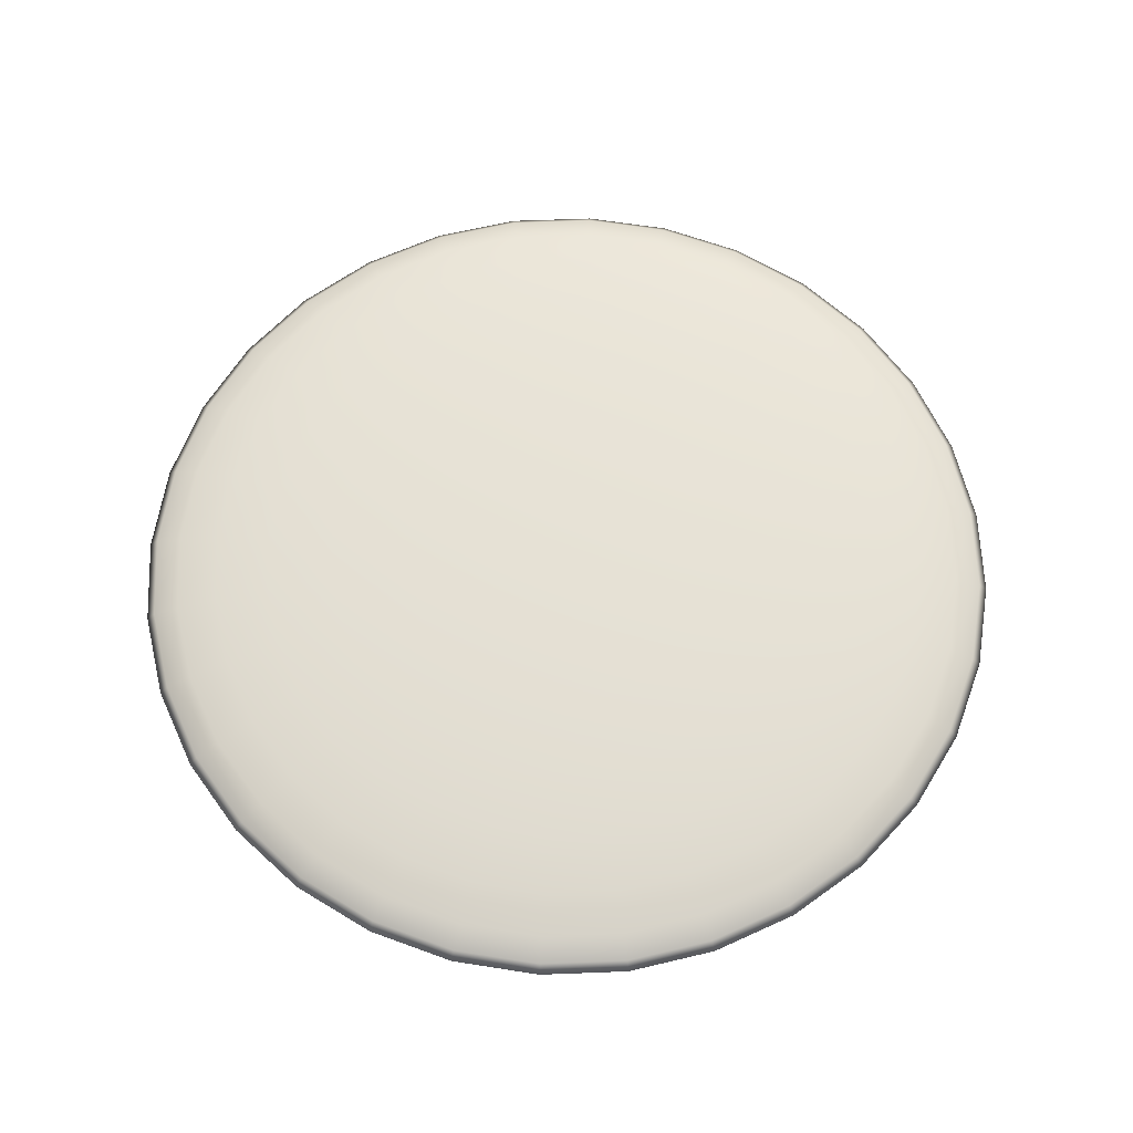
<metadata>
{"format":"obj","ext":"obj","renderer":"f3d","projection":"perspective","resolution":1024,"background":"white","views":[{"elev":64.1,"azim":25.9,"up":"+Y"}]}
</metadata>
<code>
o Sphere
v 1e-06 -0.06945 -1.039
v 0 -0.04784 -1.155
v 0.2253 -0.04784 -1.133
v 0.2028 -0.06945 -1.019
v 0 0.08839 -0.8839
v 0 0.1039 -0.6945
v 0.1355 0.1039 -0.6811
v 0.1724 0.08839 -0.8669
v 0 -0.08839 -0.8839
v 0.1724 -0.08839 -0.8669
v 0 0.06945 -1.039
v 0.2028 0.06945 -1.019
v 0 -0.1039 -0.6945
v 0.1355 -0.1039 -0.6811
v 0 0.04784 -1.155
v 0.2253 0.04784 -1.133
v 0 -0.1155 -0.4784
v 0.09332 -0.1155 -0.4692
v 0 0.02439 -1.226
v 0.2392 0.02439 -1.202
v 0 -0.1226 -0.2439
v 0.04758 -0.1226 -0.2392
v 0 0 -1.25
v 0.2439 0 -1.226
v 0 0.1226 -0.2439
v 0 0.125 1e-06
v 0.04758 0.1226 -0.2392
v 0 -0.125 1e-06
v 0 -0.02439 -1.226
v 0.2392 -0.02439 -1.202
v 0 0.1155 -0.4784
v 0.09332 0.1155 -0.4692
v 0.09332 0.1226 -0.2253
v 0.1831 0.1155 -0.4419
v 0.4692 -0.02439 -1.133
v 0.4419 -0.04784 -1.067
v 0.2658 0.1039 -0.6416
v 0.3977 -0.06945 -0.9602
v 0.3382 0.08839 -0.8166
v 0.3382 -0.08839 -0.8166
v 0.3977 0.06945 -0.9602
v 0.2658 -0.1039 -0.6416
v 0.4419 0.04784 -1.067
v 0.1831 -0.1155 -0.4419
v 0.4692 0.02439 -1.133
v 0.09332 -0.1226 -0.2253
v 0.4784 0 -1.155
v 0.5774 0.06945 -0.8642
v 0.6416 0.04784 -0.9602
v 0.3858 -0.1039 -0.5774
v 0.2658 -0.1155 -0.3977
v 0.6811 0.02439 -1.019
v 0.1355 -0.1226 -0.2028
v 0.6945 0 -1.039
v 0.1355 0.1226 -0.2028
v 0.6811 -0.02439 -1.019
v 0.2658 0.1155 -0.3977
v 0.6416 -0.04784 -0.9602
v 0.3858 0.1039 -0.5774
v 0.5774 -0.06945 -0.8642
v 0.4911 0.08839 -0.7349
v 0.4911 -0.08839 -0.7349
v 0.8669 -0.02439 -0.8669
v 0.8166 -0.04784 -0.8166
v 0.3382 0.1155 -0.3382
v 0.4911 0.1039 -0.4911
v 0.7349 -0.06945 -0.7349
v 0.625 0.08839 -0.625
v 0.625 -0.08839 -0.625
v 0.7349 0.06945 -0.7349
v 0.4911 -0.1039 -0.4911
v 0.8166 0.04784 -0.8166
v 0.3382 -0.1155 -0.3382
v 0.8669 0.02439 -0.8669
v 0.1724 -0.1226 -0.1724
v 0.8839 0 -0.8839
v 0.1724 0.1226 -0.1724
v 0.5774 -0.1039 -0.3858
v 0.3977 -0.1155 -0.2658
v 0.9602 0.04784 -0.6416
v 1.019 0.02439 -0.6811
v 0.2028 -0.1226 -0.1355
v 1.039 0 -0.6945
v 0.2028 0.1226 -0.1355
v 1.019 -0.02439 -0.6811
v 0.3977 0.1155 -0.2658
v 0.9602 -0.04784 -0.6416
v 0.5774 0.1039 -0.3858
v 0.8642 -0.06945 -0.5774
v 0.7349 0.08839 -0.4911
v 0.7349 -0.08839 -0.4911
v 0.8642 0.06945 -0.5774
v 1.067 -0.04784 -0.4419
v 0.9602 -0.06945 -0.3977
v 0.6416 0.1039 -0.2658
v 0.8166 0.08839 -0.3382
v 0.8166 -0.08839 -0.3382
v 0.9602 0.06945 -0.3977
v 0.6416 -0.1039 -0.2658
v 1.067 0.04784 -0.4419
v 0.4419 -0.1155 -0.1831
v 1.133 0.02439 -0.4692
v 0.2253 -0.1226 -0.09332
v 1.155 0 -0.4784
v 0.2253 0.1226 -0.09332
v 1.133 -0.02439 -0.4692
v 0.4419 0.1155 -0.1831
v 0.4692 -0.1155 -0.09332
v 0.2392 -0.1226 -0.04757
v 1.202 0.02439 -0.2392
v 1.226 0 -0.2439
v 0.2392 0.1226 -0.04757
v 1.202 -0.02439 -0.2392
v 0.4692 0.1155 -0.09332
v 1.133 -0.04784 -0.2253
v 0.6811 0.1039 -0.1355
v 1.019 -0.06945 -0.2028
v 0.8669 0.08839 -0.1724
v 0.8669 -0.08839 -0.1724
v 1.019 0.06945 -0.2028
v 0.6811 -0.1039 -0.1355
v 1.133 0.04784 -0.2253
v 0.6945 0.1039 1e-06
v 0.8839 0.08839 1e-06
v 1.039 -0.06945 1e-06
v 0.8839 -0.08839 1e-06
v 1.039 0.06945 1e-06
v 0.6945 -0.1039 1e-06
v 1.155 0.04784 1e-06
v 0.4784 -0.1155 1e-06
v 1.226 0.02439 1e-06
v 0.2439 -0.1226 1e-06
v 1.25 -0 1e-06
v 0.2439 0.1226 1e-06
v 1.226 -0.02439 1e-06
v 0.4784 0.1155 1e-06
v 1.155 -0.04784 -0
v 1.202 0.02439 0.2392
v 1.226 -0 0.2439
v 0.2392 0.1226 0.04758
v 0.2392 -0.1226 0.04758
v 1.202 -0.02439 0.2392
v 0.4692 0.1155 0.09332
v 1.133 -0.04784 0.2253
v 0.6811 0.1039 0.1355
v 1.019 -0.06945 0.2028
v 0.8669 0.08839 0.1724
v 0.8669 -0.08839 0.1724
v 1.019 0.06945 0.2028
v 0.6811 -0.1039 0.1355
v 1.133 0.04784 0.2253
v 0.4692 -0.1155 0.09332
v 0.9602 -0.06945 0.3977
v 0.8166 -0.08839 0.3382
v 0.8166 0.08839 0.3382
v 0.9602 0.06945 0.3977
v 0.6416 -0.1039 0.2658
v 1.067 0.04784 0.4419
v 0.4419 -0.1155 0.1831
v 1.133 0.02439 0.4692
v 0.2253 -0.1226 0.09332
v 1.155 -0 0.4784
v 0.2253 0.1226 0.09332
v 1.133 -0.02439 0.4692
v 0.4419 0.1155 0.1831
v 1.067 -0.04784 0.4419
v 0.6416 0.1039 0.2658
v 0.2028 0.1226 0.1355
v 0.2028 -0.1226 0.1355
v 1.039 -0 0.6945
v 1.019 -0.02439 0.6811
v 0.3977 0.1155 0.2658
v 0.9602 -0.04784 0.6416
v 0.5774 0.1039 0.3858
v 0.8642 -0.06945 0.5774
v 0.7349 0.08839 0.4911
v 0.7349 -0.08839 0.4911
v 0.8642 0.06945 0.5774
v 0.5774 -0.1039 0.3858
v 0.9602 0.04784 0.6416
v 0.3977 -0.1155 0.2658
v 1.019 0.02439 0.6811
v 0.625 0.08839 0.625
v 0.7349 0.06945 0.7349
v 0.625 -0.08839 0.625
v 0.4911 -0.1039 0.4911
v 0.8166 0.04784 0.8166
v 0.3382 -0.1155 0.3382
v 0.8669 0.02439 0.8669
v 0.1724 -0.1226 0.1724
v 0.8839 -0 0.8839
v 0.1724 0.1226 0.1724
v 0.8669 -0.02439 0.8669
v 0.3382 0.1155 0.3382
v 0.8166 -0.04784 0.8166
v 0.4911 0.1039 0.4911
v 0.7349 -0.06945 0.7349
v 0.6945 -0 1.039
v 0.6811 -0.02439 1.019
v 0.1355 0.1226 0.2028
v 0.2658 0.1155 0.3977
v 0.6416 -0.04784 0.9602
v 0.3858 0.1039 0.5774
v 0.5774 -0.06945 0.8642
v 0.4911 0.08839 0.7349
v 0.4911 -0.08839 0.7349
v 0.5774 0.06945 0.8642
v 0.3858 -0.1039 0.5774
v 0.6416 0.04784 0.9602
v 0.2658 -0.1155 0.3977
v 0.6811 0.02439 1.019
v 0.1355 -0.1226 0.2028
v 0.3382 -0.08839 0.8166
v 0.2658 -0.1039 0.6416
v 0.3977 0.06945 0.9602
v 0.4419 0.04784 1.067
v 0.1831 -0.1155 0.4419
v 0.4692 0.02439 1.133
v 0.09332 -0.1226 0.2253
v 0.4784 -0 1.155
v 0.09332 0.1226 0.2253
v 0.4692 -0.02439 1.133
v 0.1831 0.1155 0.4419
v 0.4419 -0.04784 1.067
v 0.2658 0.1039 0.6416
v 0.3977 -0.06945 0.9602
v 0.3382 0.08839 0.8166
v 0.2392 -0.02439 1.202
v 0.2253 -0.04784 1.133
v 0.09332 0.1155 0.4692
v 0.1355 0.1039 0.6811
v 0.2028 -0.06945 1.019
v 0.1724 0.08839 0.8669
v 0.1724 -0.08839 0.8669
v 0.2028 0.06945 1.019
v 0.1355 -0.1039 0.6811
v 0.2253 0.04784 1.133
v 0.09332 -0.1155 0.4692
v 0.2392 0.02439 1.202
v 0.04757 -0.1226 0.2392
v 0.2439 -0 1.226
v 0.04758 0.1226 0.2392
v 0 -0.1039 0.6945
v 0 -0.1155 0.4784
v 0 0.04784 1.155
v 0 0.02439 1.226
v 0 -0.1226 0.2439
v 0 -0 1.25
v 0 0.1226 0.2439
v 0 -0.02439 1.226
v 0 0.1155 0.4784
v 0 -0.04784 1.155
v 0 0.1039 0.6945
v 0 -0.06945 1.039
v 0 0.08839 0.8839
v 0 -0.08839 0.8839
v 0 0.06945 1.039
v -0.09332 0.1155 0.4692
v -0.1355 0.1039 0.6811
v -0.2253 -0.04784 1.133
v -0.2028 -0.06945 1.019
v -0.1724 0.08839 0.8669
v -0.1724 -0.08839 0.8669
v -0.2028 0.06945 1.019
v -0.1355 -0.1039 0.6811
v -0.2253 0.04784 1.133
v -0.09332 -0.1155 0.4692
v -0.2392 0.02439 1.202
v -0.04757 -0.1226 0.2392
v -0.2439 -0 1.226
v -0.04758 0.1226 0.2392
v -0.2392 -0.02439 1.202
v -0.4419 0.04784 1.067
v -0.4692 0.02439 1.133
v -0.1831 -0.1155 0.4419
v -0.09332 -0.1226 0.2253
v -0.4784 -0 1.155
v -0.09332 0.1226 0.2253
v -0.4692 -0.02439 1.133
v -0.1831 0.1155 0.4419
v -0.4419 -0.04784 1.067
v -0.2658 0.1039 0.6416
v -0.3977 -0.06945 0.9602
v -0.3382 0.08839 0.8166
v -0.3382 -0.08839 0.8166
v -0.3977 0.06945 0.9602
v -0.2658 -0.1039 0.6416
v -0.6416 -0.04784 0.9602
v -0.5774 -0.06945 0.8642
v -0.3858 0.1039 0.5774
v -0.4911 0.08839 0.7349
v -0.4911 -0.08839 0.7349
v -0.5774 0.06945 0.8642
v -0.3858 -0.1039 0.5774
v -0.6416 0.04784 0.9602
v -0.2658 -0.1155 0.3977
v -0.6811 0.02439 1.019
v -0.1355 -0.1226 0.2028
v -0.6945 -0 1.039
v -0.1355 0.1226 0.2028
v -0.6811 -0.02439 1.019
v -0.2658 0.1155 0.3977
v -0.3382 -0.1155 0.3382
v -0.1724 -0.1226 0.1724
v -0.8669 0.02439 0.8669
v -0.8839 -0 0.8839
v -0.1724 0.1226 0.1724
v -0.8669 -0.02439 0.8669
v -0.3382 0.1155 0.3382
v -0.8166 -0.04784 0.8166
v -0.4911 0.1039 0.4911
v -0.7349 -0.06945 0.7349
v -0.625 0.08839 0.625
v -0.625 -0.08839 0.625
v -0.7349 0.06945 0.7349
v -0.4911 -0.1039 0.4911
v -0.8166 0.04784 0.8166
v -0.5774 0.1039 0.3858
v -0.7349 0.08839 0.4911
v -0.8642 -0.06945 0.5774
v -0.7349 -0.08839 0.4911
v -0.8642 0.06945 0.5774
v -0.5774 -0.1039 0.3858
v -0.9602 0.04784 0.6416
v -0.3977 -0.1155 0.2658
v -1.019 0.02439 0.6811
v -0.2028 -0.1226 0.1355
v -1.039 -0 0.6945
v -0.2028 0.1226 0.1355
v -1.019 -0.02439 0.6811
v -0.3977 0.1155 0.2658
v -0.9602 -0.04784 0.6416
v -1.133 0.02439 0.4692
v -1.155 -0 0.4784
v -0.2253 0.1226 0.09332
v -0.2253 -0.1226 0.09332
v -1.133 -0.02439 0.4692
v -0.4419 0.1155 0.1831
v -1.067 -0.04784 0.4419
v -0.6416 0.1039 0.2658
v -0.9602 -0.06945 0.3977
v -0.8166 0.08839 0.3382
v -0.8166 -0.08839 0.3382
v -0.9602 0.06945 0.3977
v -0.6416 -0.1039 0.2658
v -1.067 0.04784 0.4419
v -0.4419 -0.1155 0.1831
v -1.019 -0.06945 0.2028
v -0.8669 -0.08839 0.1724
v -0.8669 0.08839 0.1724
v -1.019 0.06945 0.2028
v -0.6811 -0.1039 0.1355
v -1.133 0.04784 0.2253
v -0.4692 -0.1155 0.09332
v -1.202 0.02439 0.2392
v -0.2392 -0.1226 0.04758
v -1.226 -0 0.2439
v -0.2392 0.1226 0.04758
v -1.202 -0.02439 0.2392
v -0.4692 0.1155 0.09332
v -1.133 -0.04784 0.2253
v -0.6811 0.1039 0.1355
v -0.2439 -0.1226 1e-06
v -1.25 0 0
v -1.226 -0.02439 -0
v -0.2439 0.1226 1e-06
v -0.4784 0.1155 1e-06
v -1.155 -0.04784 1e-06
v -0.6945 0.1039 1e-06
v -1.039 -0.06945 -0
v -0.8839 0.08839 0
v -0.8839 -0.08839 -0
v -1.039 0.06945 0
v -0.6945 -0.1039 1e-06
v -1.155 0.04784 1e-06
v -0.4784 -0.1155 1e-06
v -1.226 0.02439 0
v -0.8669 -0.08839 -0.1724
v -0.6811 -0.1039 -0.1355
v -1.019 0.06945 -0.2028
v -1.133 0.04784 -0.2253
v -0.4692 -0.1155 -0.09332
v -1.202 0.02439 -0.2392
v -0.2392 -0.1226 -0.04757
v -1.226 0 -0.2439
v -0.2392 0.1226 -0.04757
v -1.202 -0.02439 -0.2392
v -0.4692 0.1155 -0.09332
v -1.133 -0.04784 -0.2253
v -0.6811 0.1039 -0.1355
v -1.019 -0.06945 -0.2028
v -0.8669 0.08839 -0.1724
v -0.2253 0.1226 -0.09332
v -0.4419 0.1155 -0.1831
v -1.133 -0.02439 -0.4692
v -1.067 -0.04784 -0.4419
v -0.6416 0.1039 -0.2658
v -0.9602 -0.06945 -0.3977
v -0.8166 0.08839 -0.3382
v -0.8166 -0.08839 -0.3382
v -0.9602 0.06945 -0.3977
v -0.6416 -0.1039 -0.2658
v -1.067 0.04784 -0.4419
v -0.4419 -0.1155 -0.1831
v -1.133 0.02439 -0.4692
v -0.2253 -0.1226 -0.09332
v -1.155 0 -0.4784
v -0.8642 0.06945 -0.5774
v -0.9602 0.04784 -0.6416
v -0.5774 -0.1039 -0.3858
v -0.3977 -0.1155 -0.2658
v -1.019 0.02439 -0.6811
v -0.2028 -0.1226 -0.1355
v -1.039 0 -0.6945
v -0.2028 0.1226 -0.1355
v -1.019 -0.02439 -0.6811
v -0.3977 0.1155 -0.2658
v -0.9602 -0.04784 -0.6416
v -0.5774 0.1039 -0.3858
v -0.8642 -0.06945 -0.5774
v -0.7349 0.08839 -0.4911
v -0.7349 -0.08839 -0.4911
v -0.8669 -0.02439 -0.8669
v -0.8166 -0.04784 -0.8166
v -0.3382 0.1155 -0.3382
v -0.4911 0.1039 -0.4911
v -0.7349 -0.06945 -0.7349
v -0.625 0.08839 -0.625
v -0.625 -0.08839 -0.625
v -0.7349 0.06945 -0.7349
v -0.4911 -0.1039 -0.4911
v -0.8166 0.04784 -0.8166
v -0.3382 -0.1155 -0.3382
v -0.8669 0.02439 -0.8669
v -0.1724 -0.1226 -0.1724
v -0.8839 0 -0.8839
v -0.1724 0.1226 -0.1724
v -0.3858 -0.1039 -0.5774
v -0.2658 -0.1155 -0.3977
v -0.6416 0.04784 -0.9602
v -0.6811 0.02439 -1.019
v -0.1355 -0.1226 -0.2028
v -0.6945 0 -1.039
v -0.1355 0.1226 -0.2028
v -0.6811 -0.02439 -1.019
v -0.2658 0.1155 -0.3977
v -0.6416 -0.04784 -0.9602
v -0.3858 0.1039 -0.5774
v -0.5774 -0.06945 -0.8642
v -0.4911 0.08839 -0.7349
v -0.4911 -0.08839 -0.7349
v -0.5774 0.06945 -0.8642
v -0.1831 0.1155 -0.4419
v -0.2658 0.1039 -0.6416
v -0.4419 -0.04784 -1.067
v -0.3977 -0.06945 -0.9602
v -0.3382 0.08839 -0.8166
v -0.3382 -0.08839 -0.8166
v -0.3977 0.06945 -0.9602
v -0.2658 -0.1039 -0.6416
v -0.4419 0.04784 -1.067
v -0.1831 -0.1155 -0.4419
v -0.4692 0.02439 -1.133
v -0.09332 -0.1226 -0.2253
v -0.4784 0 -1.155
v -0.09332 0.1226 -0.2253
v -0.4692 -0.02439 -1.133
v -0.2253 0.04784 -1.133
v -0.2392 0.02439 -1.202
v -0.09332 -0.1155 -0.4692
v -0.04757 -0.1226 -0.2392
v -0.2439 0 -1.226
v -0.04757 0.1226 -0.2392
v -0.2392 -0.02439 -1.202
v -0.09332 0.1155 -0.4692
v -0.2253 -0.04784 -1.133
v -0.1355 0.1039 -0.6811
v -0.2028 -0.06945 -1.019
v -0.1724 0.08839 -0.8669
v -0.1724 -0.08839 -0.8669
v -0.2028 0.06945 -1.019
v -0.1355 -0.1039 -0.6811
f 1 2 3 4
f 5 6 7 8
f 9 1 4 10
f 11 5 8 12
f 13 9 10 14
f 15 11 12 16
f 17 13 14 18
f 19 15 16 20
f 21 17 18 22
f 23 19 20 24
f 25 26 27
f 28 21 22
f 29 23 24 30
f 31 25 27 32
f 2 29 30 3
f 6 31 32 7
f 32 27 33 34
f 3 30 35 36
f 7 32 34 37
f 4 3 36 38
f 8 7 37 39
f 10 4 38 40
f 12 8 39 41
f 14 10 40 42
f 16 12 41 43
f 18 14 42 44
f 20 16 43 45
f 22 18 44 46
f 24 20 45 47
f 27 26 33
f 28 22 46
f 30 24 47 35
f 43 41 48 49
f 44 42 50 51
f 45 43 49 52
f 46 44 51 53
f 47 45 52 54
f 33 26 55
f 28 46 53
f 35 47 54 56
f 34 33 55 57
f 36 35 56 58
f 37 34 57 59
f 38 36 58 60
f 39 37 59 61
f 40 38 60 62
f 41 39 61 48
f 42 40 62 50
f 58 56 63 64
f 59 57 65 66
f 60 58 64 67
f 61 59 66 68
f 62 60 67 69
f 48 61 68 70
f 50 62 69 71
f 49 48 70 72
f 51 50 71 73
f 52 49 72 74
f 53 51 73 75
f 54 52 74 76
f 55 26 77
f 28 53 75
f 56 54 76 63
f 57 55 77 65
f 73 71 78 79
f 74 72 80 81
f 75 73 79 82
f 76 74 81 83
f 77 26 84
f 28 75 82
f 63 76 83 85
f 65 77 84 86
f 64 63 85 87
f 66 65 86 88
f 67 64 87 89
f 68 66 88 90
f 69 67 89 91
f 70 68 90 92
f 71 69 91 78
f 72 70 92 80
f 89 87 93 94
f 90 88 95 96
f 91 89 94 97
f 92 90 96 98
f 78 91 97 99
f 80 92 98 100
f 79 78 99 101
f 81 80 100 102
f 82 79 101 103
f 83 81 102 104
f 84 26 105
f 28 82 103
f 85 83 104 106
f 86 84 105 107
f 87 85 106 93
f 88 86 107 95
f 103 101 108 109
f 104 102 110 111
f 105 26 112
f 28 103 109
f 106 104 111 113
f 107 105 112 114
f 93 106 113 115
f 95 107 114 116
f 94 93 115 117
f 96 95 116 118
f 97 94 117 119
f 98 96 118 120
f 99 97 119 121
f 100 98 120 122
f 101 99 121 108
f 102 100 122 110
f 118 116 123 124
f 119 117 125 126
f 120 118 124 127
f 121 119 126 128
f 122 120 127 129
f 108 121 128 130
f 110 122 129 131
f 109 108 130 132
f 111 110 131 133
f 112 26 134
f 28 109 132
f 113 111 133 135
f 114 112 134 136
f 115 113 135 137
f 116 114 136 123
f 117 115 137 125
f 133 131 138 139
f 134 26 140
f 28 132 141
f 135 133 139 142
f 136 134 140 143
f 137 135 142 144
f 123 136 143 145
f 125 137 144 146
f 124 123 145 147
f 126 125 146 148
f 127 124 147 149
f 128 126 148 150
f 129 127 149 151
f 130 128 150 152
f 131 129 151 138
f 132 130 152 141
f 148 146 153 154
f 149 147 155 156
f 150 148 154 157
f 151 149 156 158
f 152 150 157 159
f 138 151 158 160
f 141 152 159 161
f 139 138 160 162
f 140 26 163
f 28 141 161
f 142 139 162 164
f 143 140 163 165
f 144 142 164 166
f 145 143 165 167
f 146 144 166 153
f 147 145 167 155
f 163 26 168
f 28 161 169
f 164 162 170 171
f 165 163 168 172
f 166 164 171 173
f 167 165 172 174
f 153 166 173 175
f 155 167 174 176
f 154 153 175 177
f 156 155 176 178
f 157 154 177 179
f 158 156 178 180
f 159 157 179 181
f 160 158 180 182
f 161 159 181 169
f 162 160 182 170
f 178 176 183 184
f 179 177 185 186
f 180 178 184 187
f 181 179 186 188
f 182 180 187 189
f 169 181 188 190
f 170 182 189 191
f 168 26 192
f 28 169 190
f 171 170 191 193
f 172 168 192 194
f 173 171 193 195
f 174 172 194 196
f 175 173 195 197
f 176 174 196 183
f 177 175 197 185
f 193 191 198 199
f 194 192 200 201
f 195 193 199 202
f 196 194 201 203
f 197 195 202 204
f 183 196 203 205
f 185 197 204 206
f 184 183 205 207
f 186 185 206 208
f 187 184 207 209
f 188 186 208 210
f 189 187 209 211
f 190 188 210 212
f 191 189 211 198
f 192 26 200
f 28 190 212
f 208 206 213 214
f 209 207 215 216
f 210 208 214 217
f 211 209 216 218
f 212 210 217 219
f 198 211 218 220
f 200 26 221
f 28 212 219
f 199 198 220 222
f 201 200 221 223
f 202 199 222 224
f 203 201 223 225
f 204 202 224 226
f 205 203 225 227
f 206 204 226 213
f 207 205 227 215
f 224 222 228 229
f 225 223 230 231
f 226 224 229 232
f 227 225 231 233
f 213 226 232 234
f 215 227 233 235
f 214 213 234 236
f 216 215 235 237
f 217 214 236 238
f 218 216 237 239
f 219 217 238 240
f 220 218 239 241
f 221 26 242
f 28 219 240
f 222 220 241 228
f 223 221 242 230
f 238 236 243 244
f 239 237 245 246
f 240 238 244 247
f 241 239 246 248
f 242 26 249
f 28 240 247
f 228 241 248 250
f 230 242 249 251
f 229 228 250 252
f 231 230 251 253
f 232 229 252 254
f 233 231 253 255
f 234 232 254 256
f 235 233 255 257
f 236 234 256 243
f 237 235 257 245
f 253 251 258 259
f 254 252 260 261
f 255 253 259 262
f 256 254 261 263
f 257 255 262 264
f 243 256 263 265
f 245 257 264 266
f 244 243 265 267
f 246 245 266 268
f 247 244 267 269
f 248 246 268 270
f 249 26 271
f 28 247 269
f 250 248 270 272
f 251 249 271 258
f 252 250 272 260
f 268 266 273 274
f 269 267 275 276
f 270 268 274 277
f 271 26 278
f 28 269 276
f 272 270 277 279
f 258 271 278 280
f 260 272 279 281
f 259 258 280 282
f 261 260 281 283
f 262 259 282 284
f 263 261 283 285
f 264 262 284 286
f 265 263 285 287
f 266 264 286 273
f 267 265 287 275
f 283 281 288 289
f 284 282 290 291
f 285 283 289 292
f 286 284 291 293
f 287 285 292 294
f 273 286 293 295
f 275 287 294 296
f 274 273 295 297
f 276 275 296 298
f 277 274 297 299
f 278 26 300
f 28 276 298
f 279 277 299 301
f 280 278 300 302
f 281 279 301 288
f 282 280 302 290
f 298 296 303 304
f 299 297 305 306
f 300 26 307
f 28 298 304
f 301 299 306 308
f 302 300 307 309
f 288 301 308 310
f 290 302 309 311
f 289 288 310 312
f 291 290 311 313
f 292 289 312 314
f 293 291 313 315
f 294 292 314 316
f 295 293 315 317
f 296 294 316 303
f 297 295 317 305
f 313 311 318 319
f 314 312 320 321
f 315 313 319 322
f 316 314 321 323
f 317 315 322 324
f 303 316 323 325
f 305 317 324 326
f 304 303 325 327
f 306 305 326 328
f 307 26 329
f 28 304 327
f 308 306 328 330
f 309 307 329 331
f 310 308 330 332
f 311 309 331 318
f 312 310 332 320
f 328 326 333 334
f 329 26 335
f 28 327 336
f 330 328 334 337
f 331 329 335 338
f 332 330 337 339
f 318 331 338 340
f 320 332 339 341
f 319 318 340 342
f 321 320 341 343
f 322 319 342 344
f 323 321 343 345
f 324 322 344 346
f 325 323 345 347
f 326 324 346 333
f 327 325 347 336
f 343 341 348 349
f 344 342 350 351
f 345 343 349 352
f 346 344 351 353
f 347 345 352 354
f 333 346 353 355
f 336 347 354 356
f 334 333 355 357
f 335 26 358
f 28 336 356
f 337 334 357 359
f 338 335 358 360
f 339 337 359 361
f 340 338 360 362
f 341 339 361 348
f 342 340 362 350
f 28 356 363
f 359 357 364 365
f 360 358 366 367
f 361 359 365 368
f 362 360 367 369
f 348 361 368 370
f 350 362 369 371
f 349 348 370 372
f 351 350 371 373
f 352 349 372 374
f 353 351 373 375
f 354 352 374 376
f 355 353 375 377
f 356 354 376 363
f 357 355 377 364
f 358 26 366
f 374 372 378 379
f 375 373 380 381
f 376 374 379 382
f 377 375 381 383
f 363 376 382 384
f 364 377 383 385
f 366 26 386
f 28 363 384
f 365 364 385 387
f 367 366 386 388
f 368 365 387 389
f 369 367 388 390
f 370 368 389 391
f 371 369 390 392
f 372 370 391 378
f 373 371 392 380
f 388 386 393 394
f 389 387 395 396
f 390 388 394 397
f 391 389 396 398
f 392 390 397 399
f 378 391 398 400
f 380 392 399 401
f 379 378 400 402
f 381 380 401 403
f 382 379 402 404
f 383 381 403 405
f 384 382 404 406
f 385 383 405 407
f 386 26 393
f 28 384 406
f 387 385 407 395
f 403 401 408 409
f 404 402 410 411
f 405 403 409 412
f 406 404 411 413
f 407 405 412 414
f 393 26 415
f 28 406 413
f 395 407 414 416
f 394 393 415 417
f 396 395 416 418
f 397 394 417 419
f 398 396 418 420
f 399 397 419 421
f 400 398 420 422
f 401 399 421 408
f 402 400 422 410
f 418 416 423 424
f 419 417 425 426
f 420 418 424 427
f 421 419 426 428
f 422 420 427 429
f 408 421 428 430
f 410 422 429 431
f 409 408 430 432
f 411 410 431 433
f 412 409 432 434
f 413 411 433 435
f 414 412 434 436
f 415 26 437
f 28 413 435
f 416 414 436 423
f 417 415 437 425
f 433 431 438 439
f 434 432 440 441
f 435 433 439 442
f 436 434 441 443
f 437 26 444
f 28 435 442
f 423 436 443 445
f 425 437 444 446
f 424 423 445 447
f 426 425 446 448
f 427 424 447 449
f 428 426 448 450
f 429 427 449 451
f 430 428 450 452
f 431 429 451 438
f 432 430 452 440
f 448 446 453 454
f 449 447 455 456
f 450 448 454 457
f 451 449 456 458
f 452 450 457 459
f 438 451 458 460
f 440 452 459 461
f 439 438 460 462
f 441 440 461 463
f 442 439 462 464
f 443 441 463 465
f 444 26 466
f 28 442 464
f 445 443 465 467
f 446 444 466 453
f 447 445 467 455
f 463 461 468 469
f 464 462 470 471
f 465 463 469 472
f 466 26 473
f 28 464 471
f 467 465 472 474
f 453 466 473 475
f 455 467 474 476
f 454 453 475 477
f 456 455 476 478
f 457 454 477 479
f 458 456 478 480
f 459 457 479 481
f 460 458 480 482
f 461 459 481 468
f 462 460 482 470
f 478 476 2 1
f 479 477 6 5
f 480 478 1 9
f 481 479 5 11
f 482 480 9 13
f 468 481 11 15
f 470 482 13 17
f 469 468 15 19
f 471 470 17 21
f 472 469 19 23
f 473 26 25
f 28 471 21
f 474 472 23 29
f 475 473 25 31
f 476 474 29 2
f 477 475 31 6

</code>
